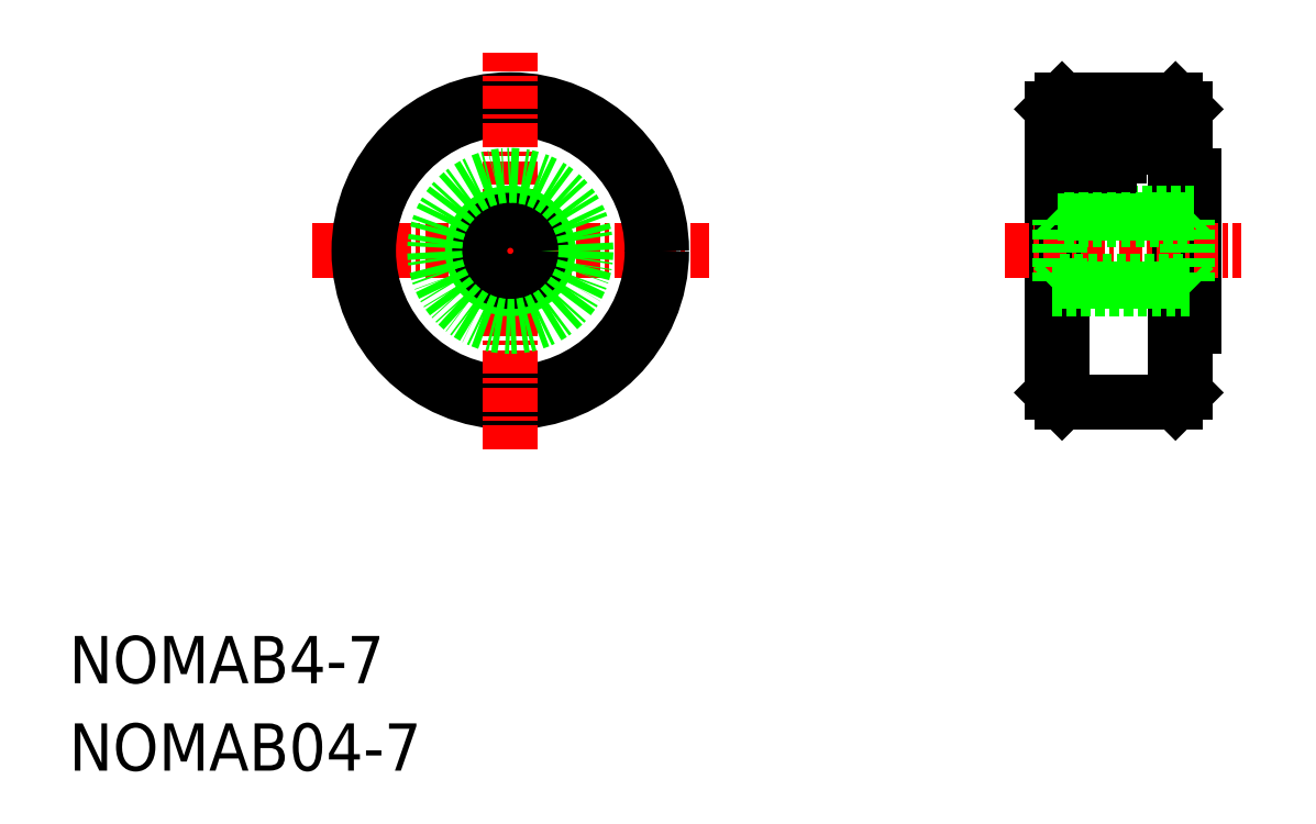
<metadata>
{"format":"dxf","ext":"dxf","renderer":"ezdxf+matplotlib","layout":"modelspace","background":"white","min_lineweight":24,"dpi":150}
</metadata>
<code>
0
SECTION
2
ENTITIES
0
TEXT
8
0
10
-1.517e-07
20
4.626
30
0
40
2.5
1
NOMAB4-7
0
TEXT
8
0
10
-1.517e-07
20
-1.335e-07
30
0
40
2.5
1
NOMAB04-7
0
LINE
8
0
10
59
20
20
30
0
11
59
21
35
31
0
0
LINE
8
0
10
52
20
35
30
0
11
52
21
20
31
0
0
LINE
8
0
10
52.5
20
35.5
30
0
11
52.5
21
19.5
31
0
0
LINE
8
0
10
58.5
20
35.5
30
0
11
58.5
21
19.5
31
0
0
LINE
8
0
10
52
20
20
30
0
11
52.5
21
19.5
31
0
0
LINE
8
0
10
58.5
20
19.5
30
0
11
59
21
20
31
0
0
LINE
8
0
10
52.5
20
19.5
30
0
11
58.5
21
19.5
31
0
0
LINE
8
0
10
59.5
20
23.5
30
0
11
59.5
21
31.5
31
0
0
LINE
8
0
10
59
20
23.5
30
0
11
59.5
21
23.5
31
0
0
LINE
8
CENTER
10
49.5
20
27.5
30
0
11
62
21
27.5
31
0
0
LINE
8
0
10
52
20
25.5
30
0
11
59.5
21
25.5
31
0
0
LINE
8
0
10
52.5
20
31.5
30
0
11
54.5
21
31.5
31
0
0
LINE
8
0
10
52.5
20
30.5
30
0
11
53.5
21
30.5
31
0
0
LINE
8
0
10
52.5
20
31
30
0
11
54
21
31
31
0
0
LINE
8
0
10
52.5
20
30
30
0
11
53
21
30
31
0
0
LINE
8
0
10
59.5
20
31.5
30
0
11
59
21
31.5
31
0
0
LINE
8
0
10
59.5
20
29.5
30
0
11
52
21
29.5
31
0
0
LINE
8
0
10
58.5
20
35.5
30
0
11
52.5
21
35.5
31
0
0
LINE
8
0
10
52.5
20
32
30
0
11
55
21
32
31
0
0
LINE
8
0
10
52.5
20
32.5
30
0
11
55.5
21
32.5
31
0
0
LINE
8
0
10
52.5
20
35
30
0
11
58
21
35
31
0
0
LINE
8
0
10
52
20
35
30
0
11
52.5
21
35.5
31
0
0
LINE
8
0
10
58.5
20
35.5
30
0
11
59
21
35
31
0
0
LINE
8
0
10
52.5
20
33
30
0
11
56
21
33
31
0
0
LINE
8
0
10
52.5
20
33.5
30
0
11
56.5
21
33.5
31
0
0
LINE
8
0
10
52.5
20
34
30
0
11
57
21
34
31
0
0
LINE
8
0
10
52.5
20
34.5
30
0
11
57.5
21
34.5
31
0
0
LINE
8
CENTER
10
12.83
20
27.5
30
0
11
33.83
21
27.5
31
0
0
CIRCLE
8
0
10
23.33
20
27.5
30
0
40
8
0
CIRCLE
8
0
10
23.33
20
27.5
30
0
40
7.5
0
LINE
8
CENTER
10
23.33
20
17
30
0
11
23.33
21
38
31
0
0
CIRCLE
8
0
10
23.33
20
27.5
30
0
40
2
0
CIRCLE
8
0
10
23.33
20
27.5
30
0
40
1.621
0
CIRCLE
8
0
10
23.33
20
27.5
30
0
40
4
0
LINE
8
0
10
52.38
20
25.88
30
0
11
52.38
21
29.12
31
0
0
LINE
8
0
10
59.12
20
25.88
30
0
11
59.12
21
29.12
31
0
0
LINE
8
0
10
52.38
20
25.88
30
0
11
52
21
25.5
31
0
0
LINE
8
0
10
59.12
20
25.88
30
0
11
59.5
21
25.5
31
0
0
LINE
8
0
10
52.38
20
25.88
30
0
11
59.12
21
25.88
31
0
0
LINE
8
0
10
52.38
20
29.12
30
0
11
52
21
29.5
31
0
0
LINE
8
0
10
59.12
20
29.12
30
0
11
59.5
21
29.5
31
0
0
LINE
8
0
10
59.12
20
29.12
30
0
11
52.38
21
29.12
31
0
0
ENDSEC
0
EOF

</code>
